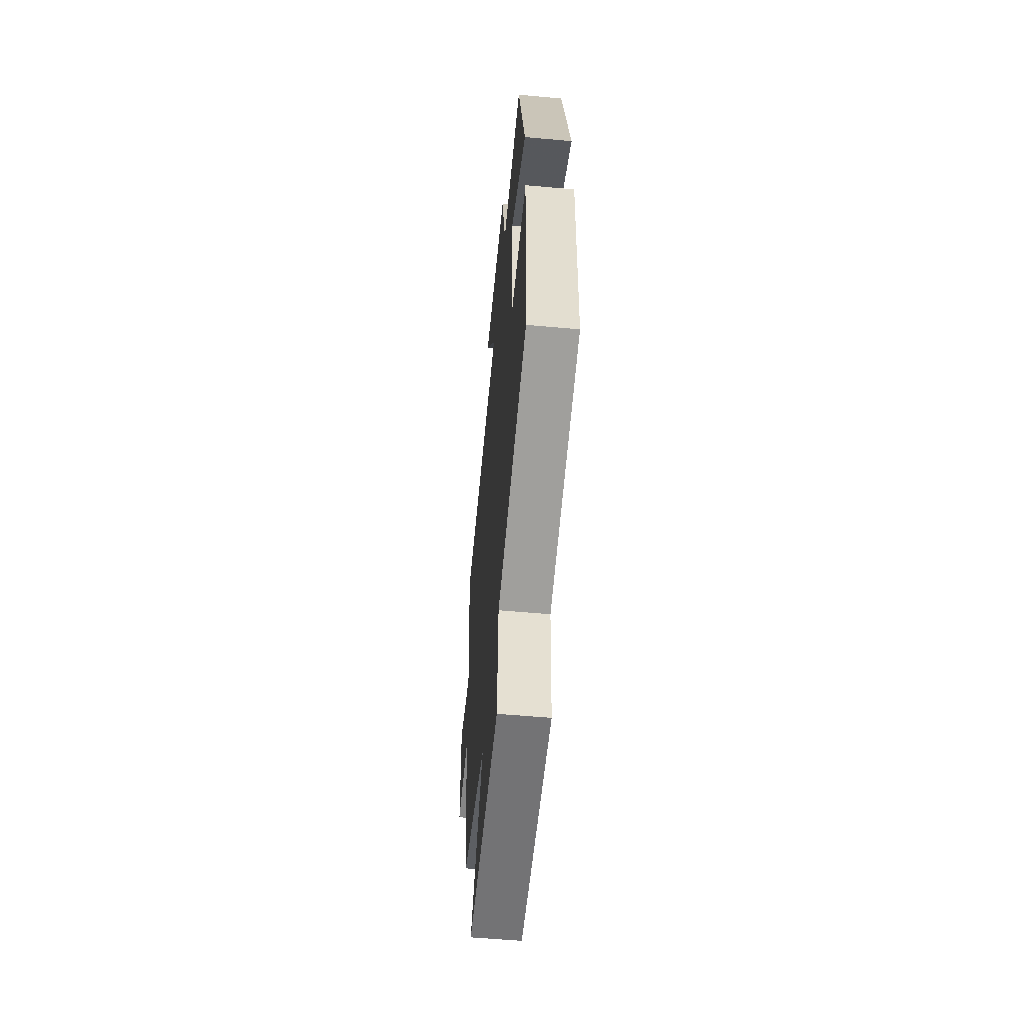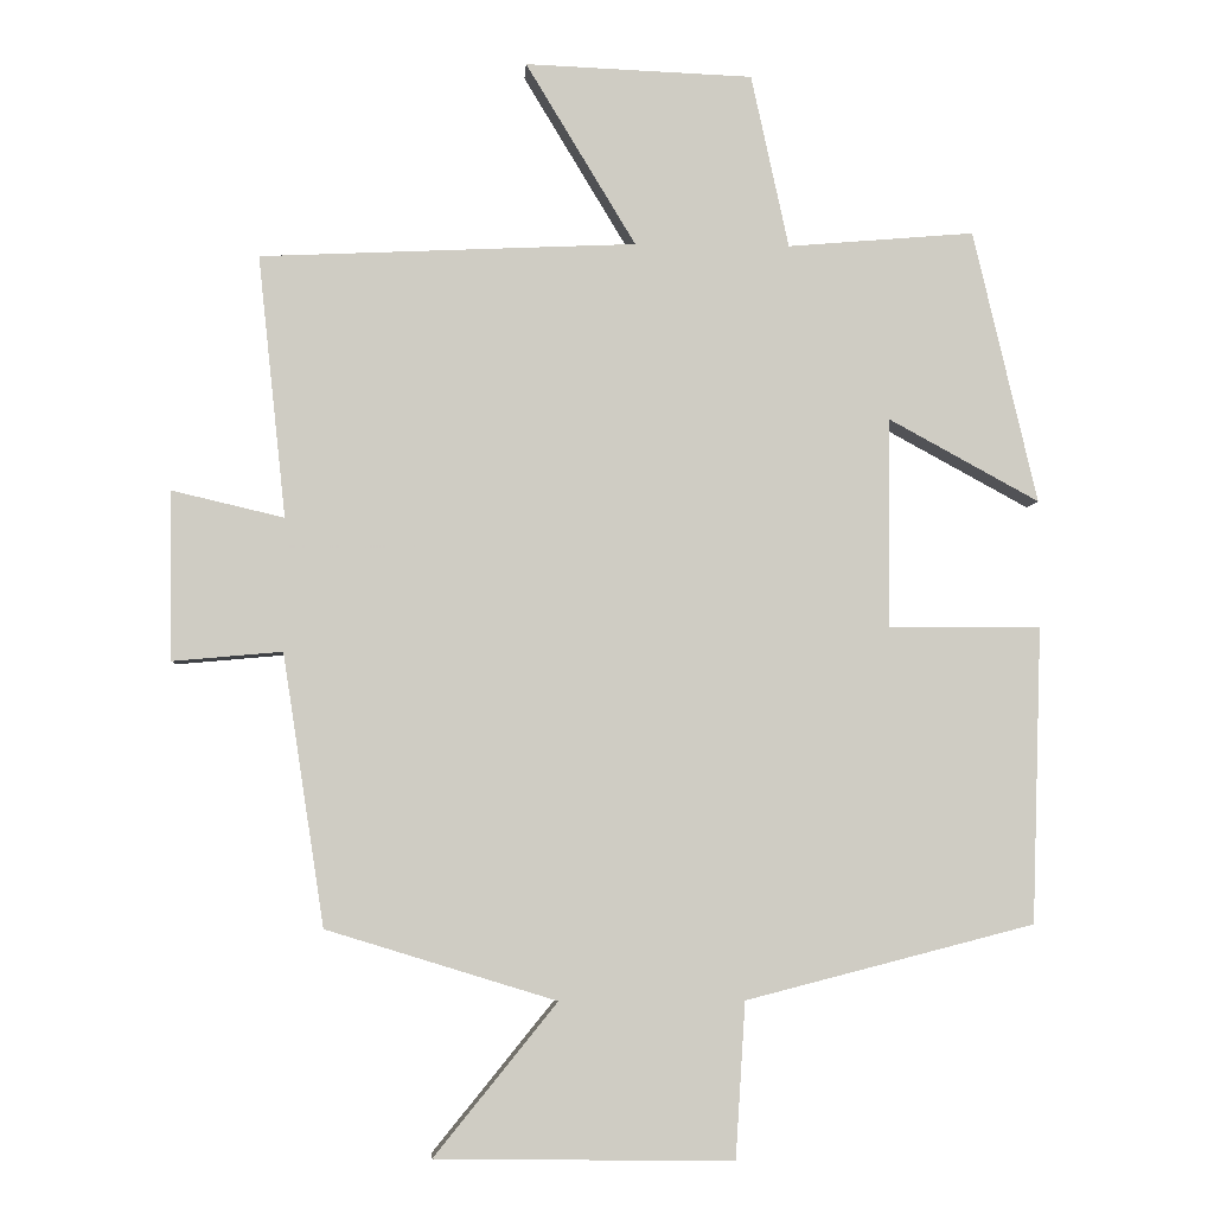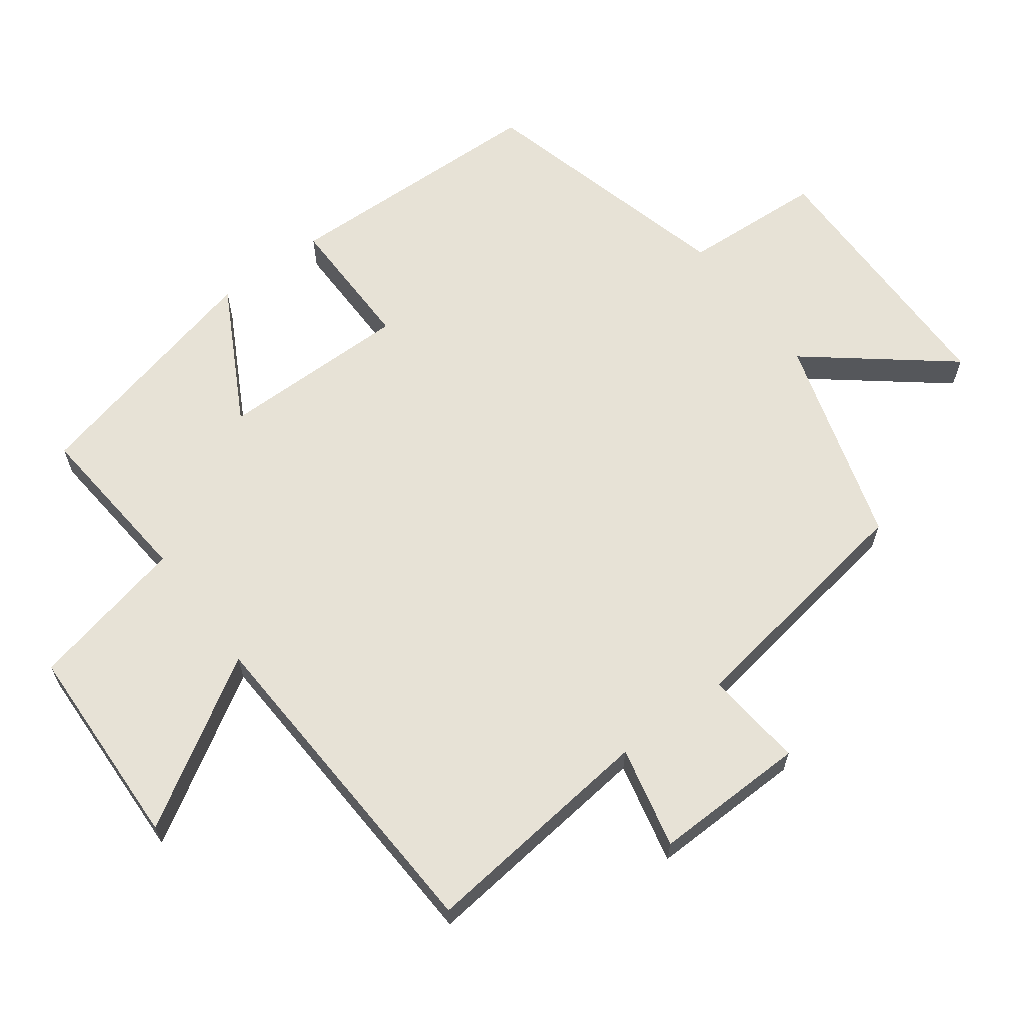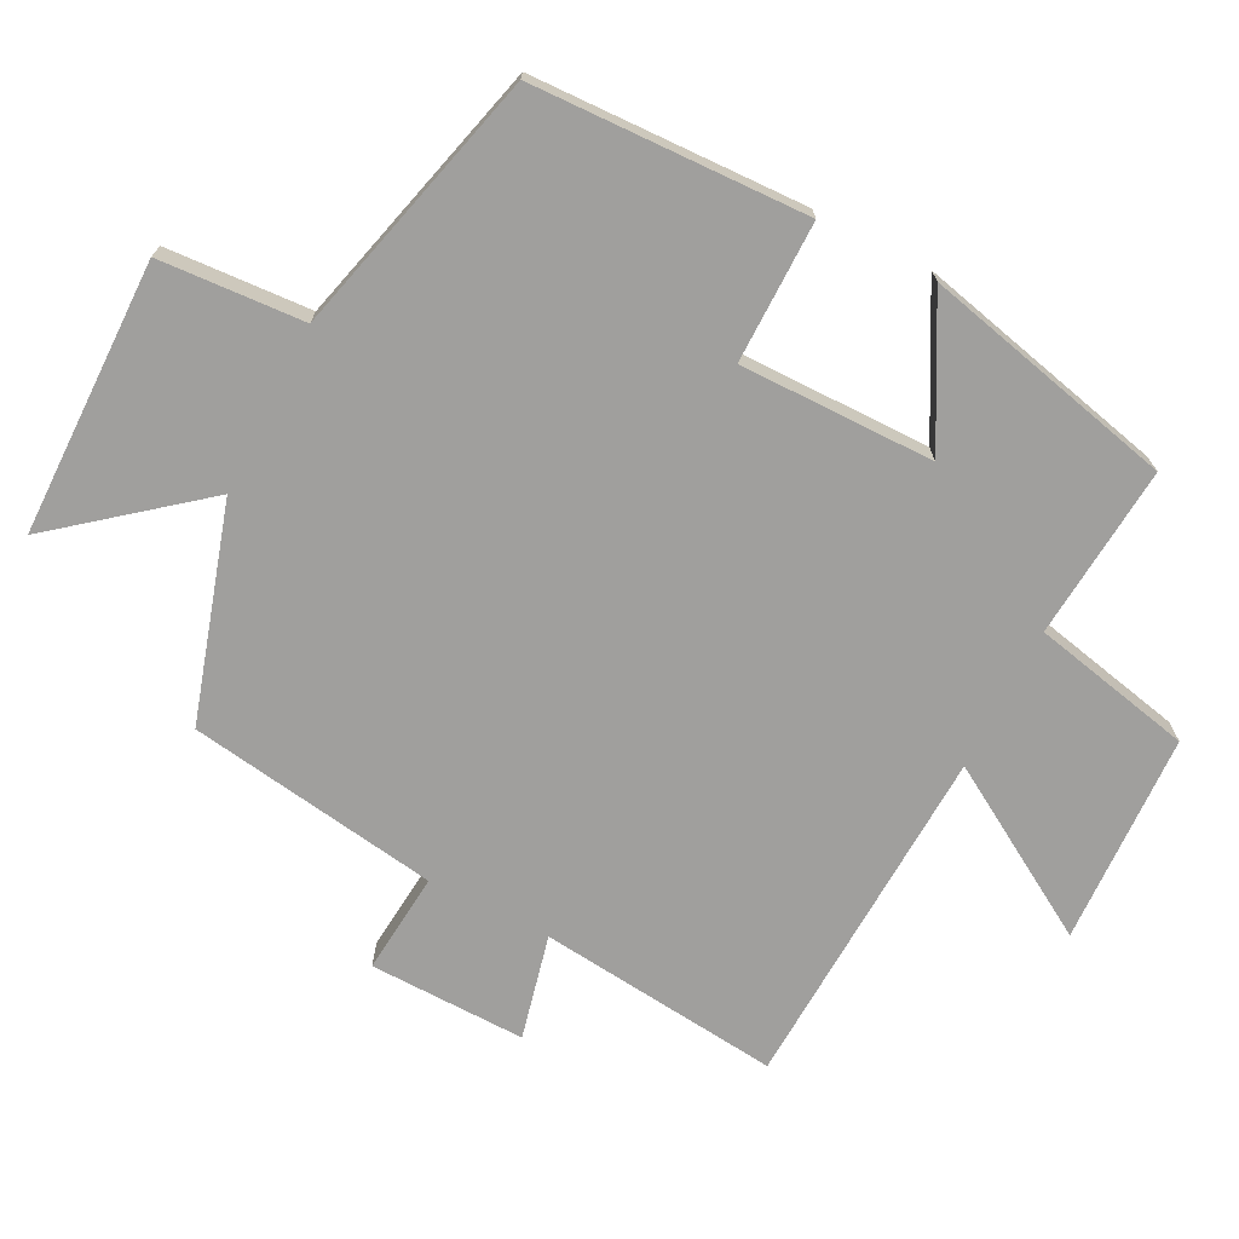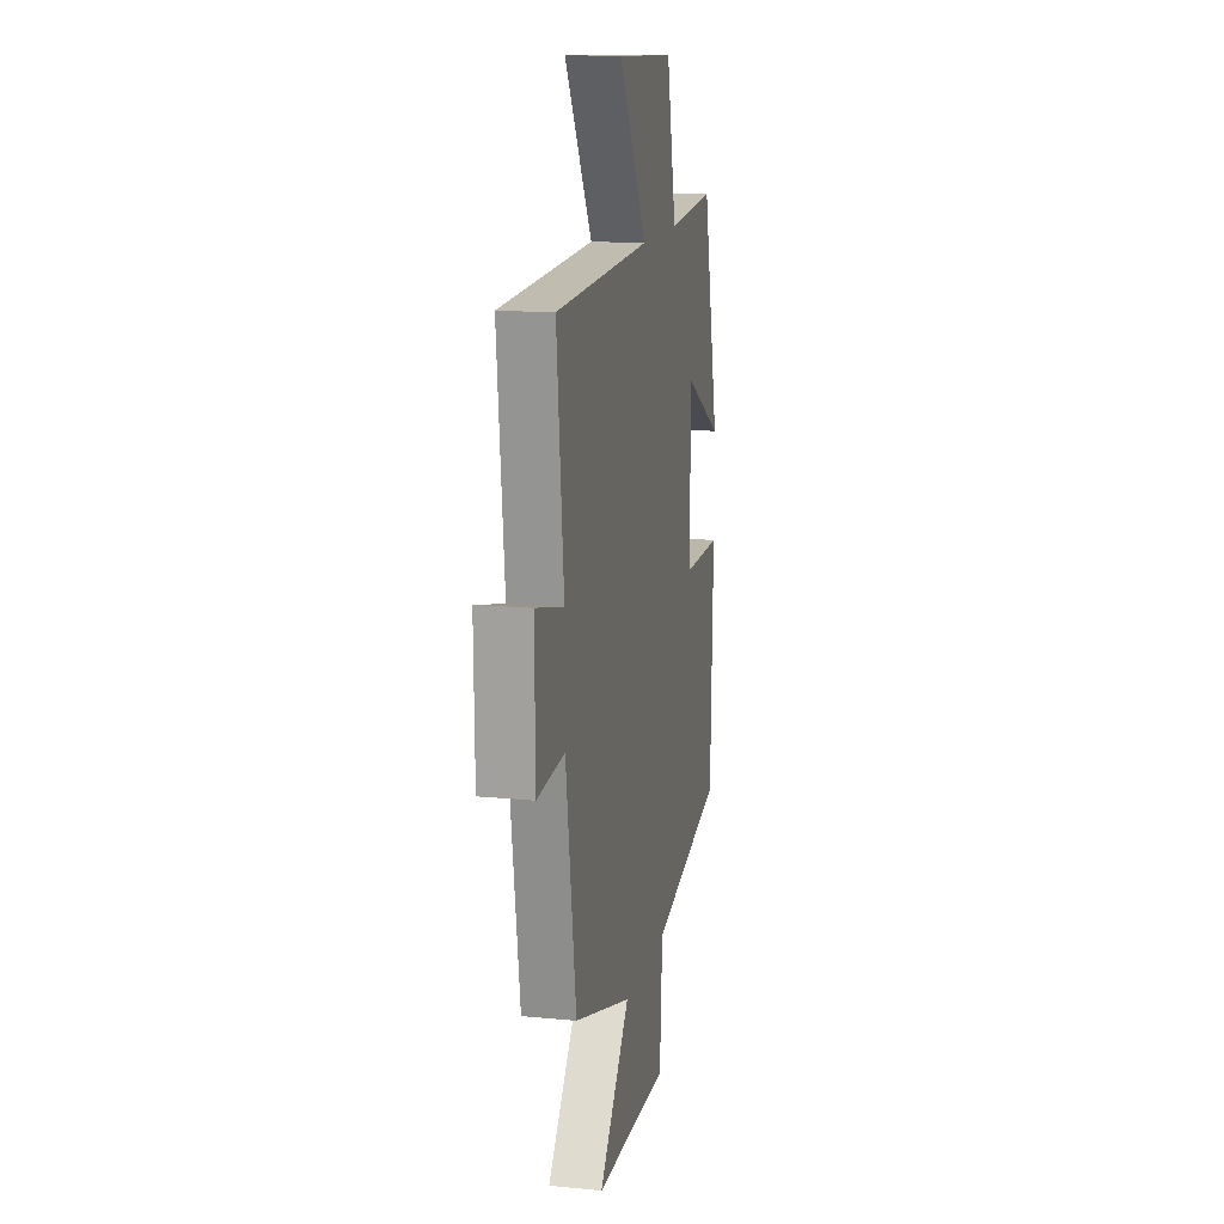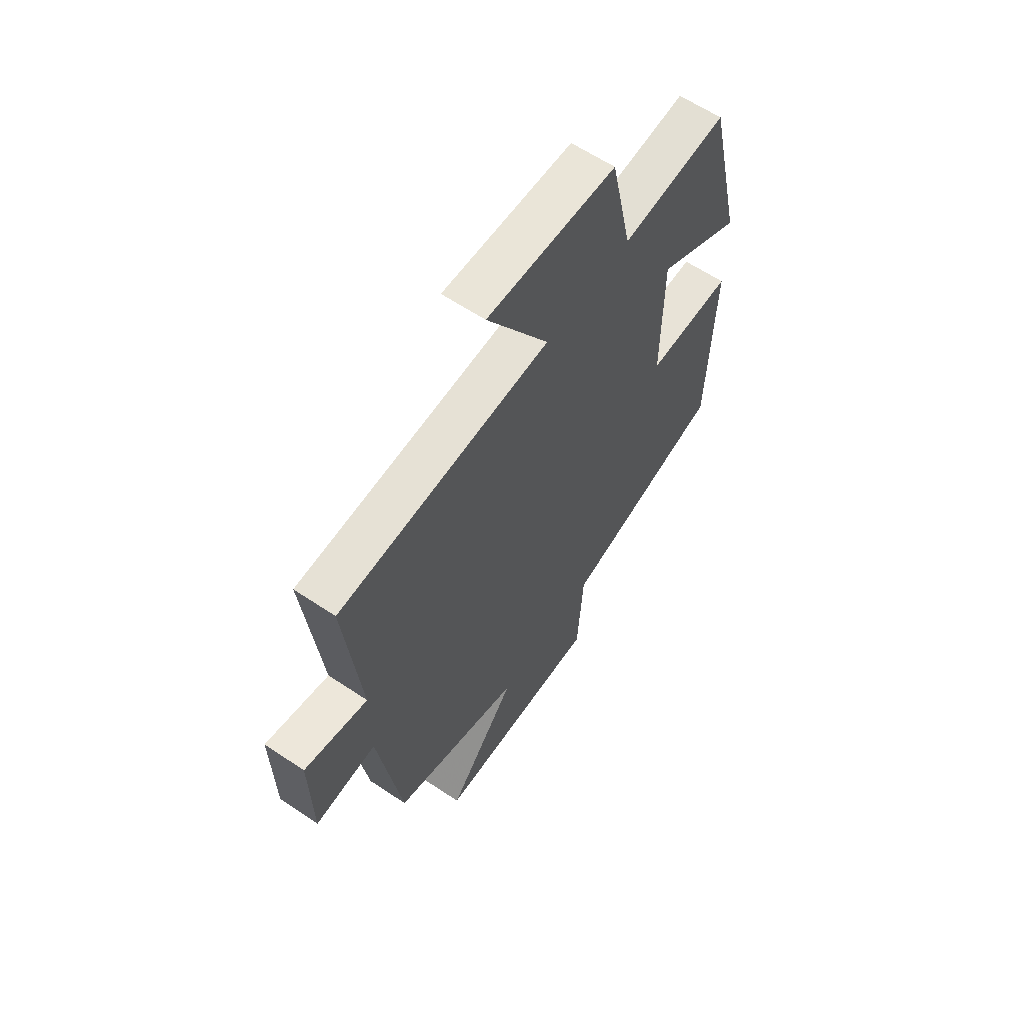
<metadata>
{"format":"obj","ext":"obj","renderer":"f3d","projection":"perspective","resolution":1024,"background":"white","views":[{"elev":-56.8,"azim":-95.4,"up":"+Z"},{"elev":-4.6,"azim":176.4,"up":"+Z"},{"elev":63.7,"azim":53.1,"up":"+Y"},{"elev":-71.3,"azim":-117.1,"up":"+Y"},{"elev":14.1,"azim":102.1,"up":"+Z"},{"elev":61.8,"azim":124.3,"up":"+Z"}]}
</metadata>
<code>
v -0.415 0.07 0.521
v -0.167 0.07 0.5
v -0.117 0.07 0.73
v 0.185 0.07 0.742
v 0.039 0.07 0.5
v 0.537 0.07 0.477
v 0.5 0.07 0.13
v 0.649 0.07 0.165
v 0.645 0.07 -0.059
v 0.5 0.07 -0.046
v 0.445 0.07 -0.406
v 0.14 0.07 -0.5
v 0.303 0.07 -0.701
v -0.091 0.07 -0.707
v -0.104 0.07 -0.5
v -0.487 0.07 -0.402
v -0.5 0.07 -0.009
v -0.298 0.07 -0.01
v -0.3 0.07 0.268
v -0.5 0.07 0.159
v -0.415 0 0.521
v -0.167 0 0.5
v -0.117 0 0.73
v 0.185 0 0.742
v 0.039 0 0.5
v 0.537 0 0.477
v 0.5 0 0.13
v 0.649 0 0.165
v 0.645 0 -0.059
v 0.5 0 -0.046
v 0.445 0 -0.406
v 0.14 0 -0.5
v 0.303 0 -0.701
v -0.091 0 -0.707
v -0.104 0 -0.5
v -0.487 0 -0.402
v -0.5 0 -0.009
v -0.298 0 -0.01
v -0.3 0 0.268
v -0.5 0 0.159
f 19 20 1 2
f 18 19 2
f 15 16 17 18
f 15 18 2
f 12 13 14 15
f 12 15 2
f 11 12 2
f 10 11 2
f 7 8 9 10
f 7 10 2
f 5 6 7 2
f 2 3 4 5
f 22 21 40 39
f 22 39 38
f 38 37 36 35
f 22 38 35
f 35 34 33 32
f 22 35 32
f 22 32 31
f 22 31 30
f 30 29 28 27
f 22 30 27
f 22 27 26 25
f 25 24 23 22
f 1 21 22 2
f 2 22 23 3
f 3 23 24 4
f 4 24 25 5
f 5 25 26 6
f 6 26 27 7
f 7 27 28 8
f 8 28 29 9
f 9 29 30 10
f 10 30 31 11
f 11 31 32 12
f 12 32 33 13
f 13 33 34 14
f 14 34 35 15
f 15 35 36 16
f 16 36 37 17
f 17 37 38 18
f 18 38 39 19
f 19 39 40 20
f 20 40 21 1

</code>
